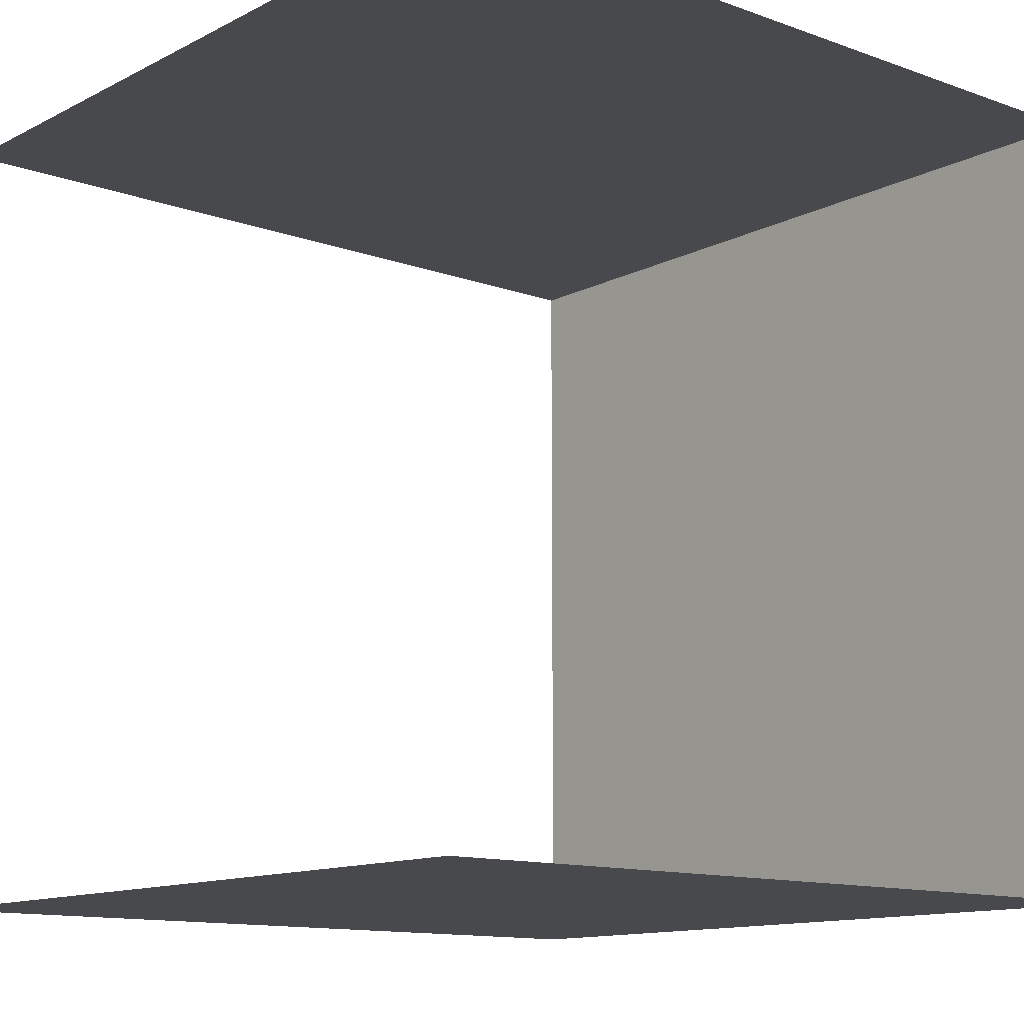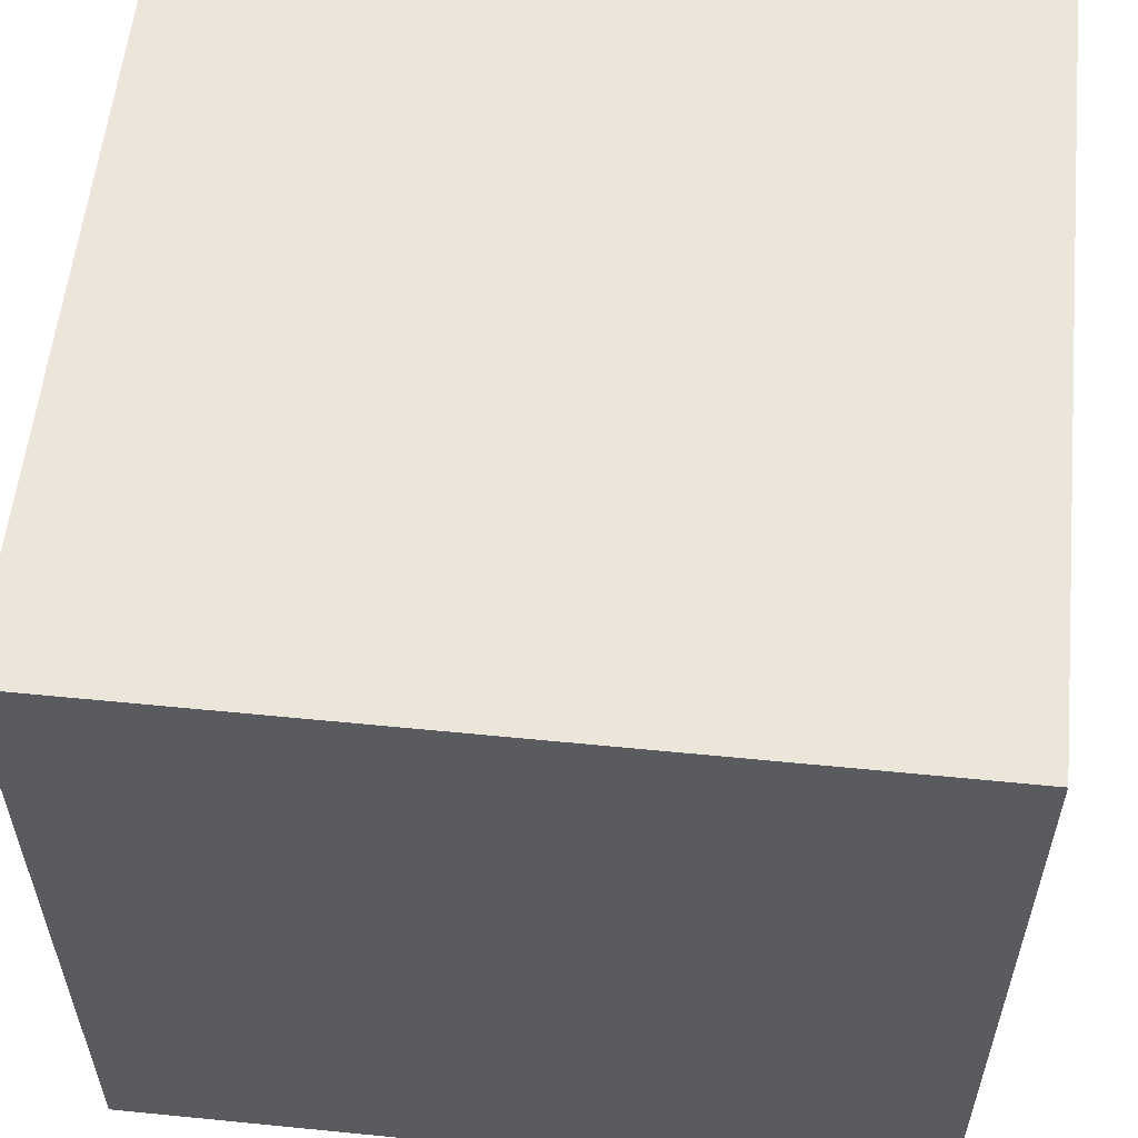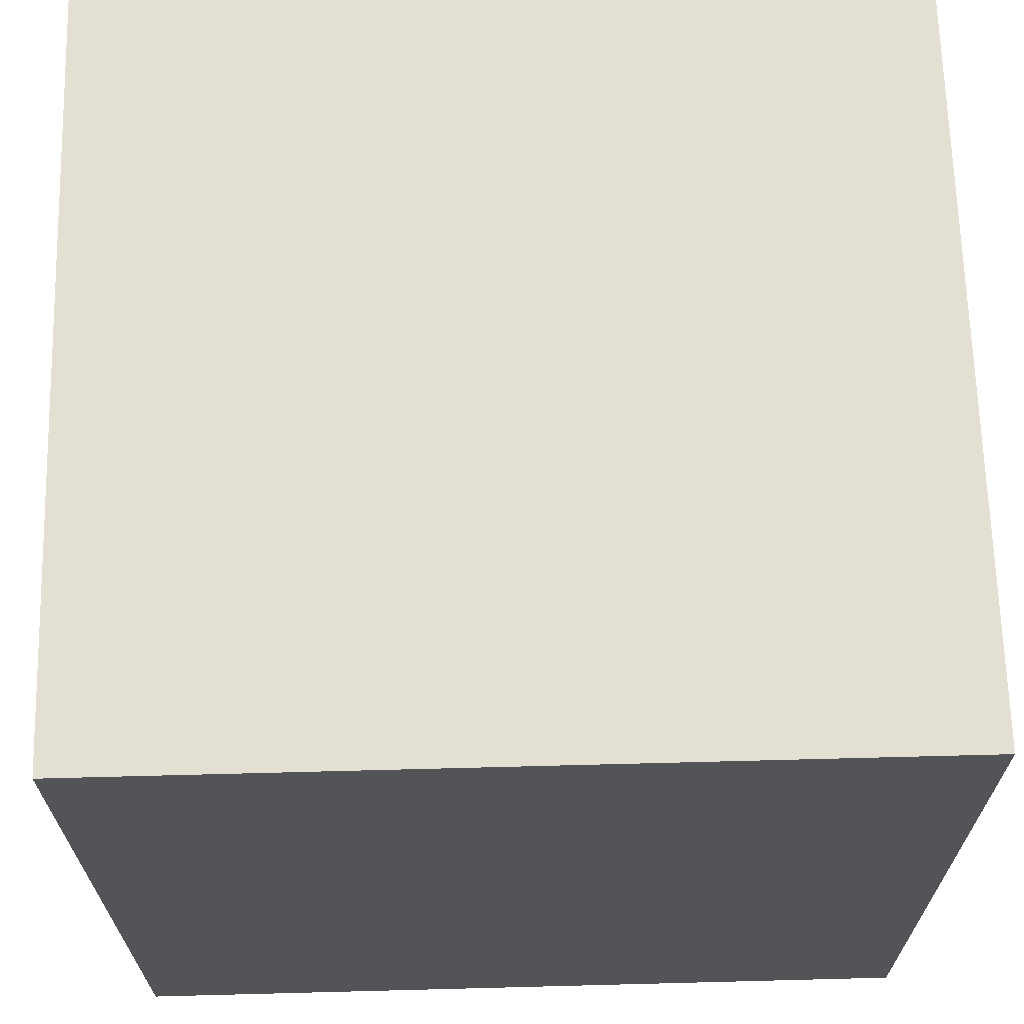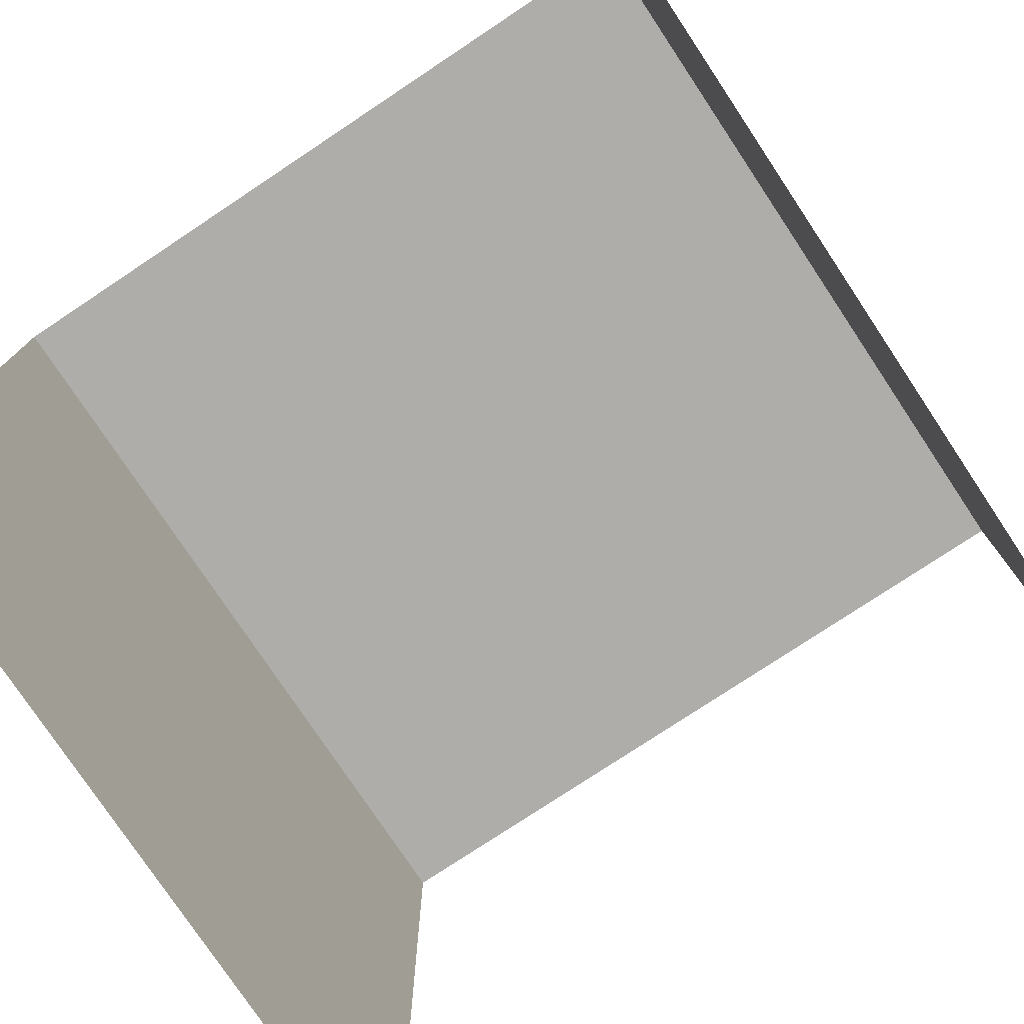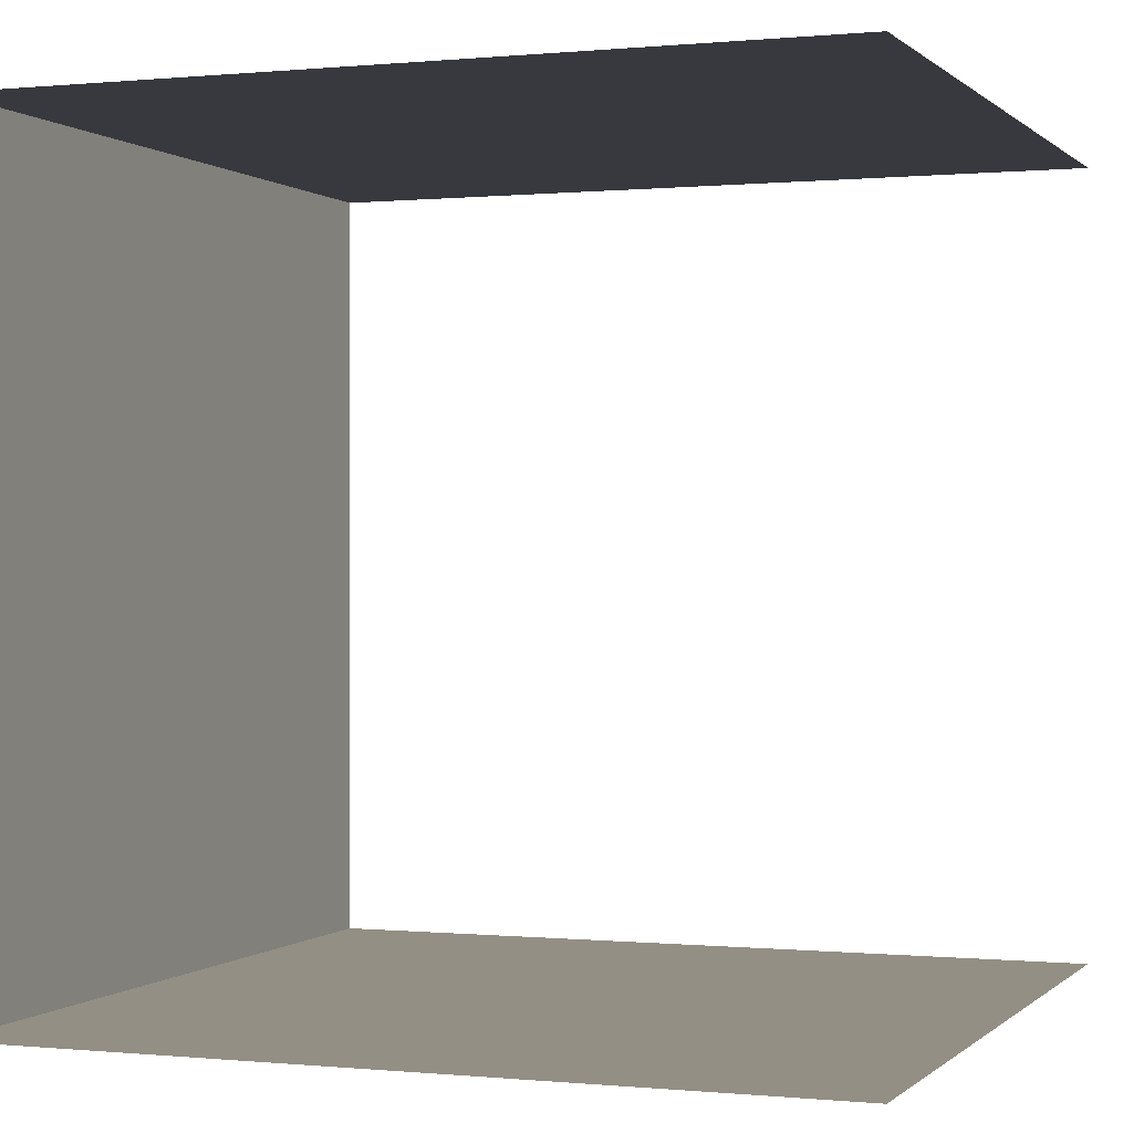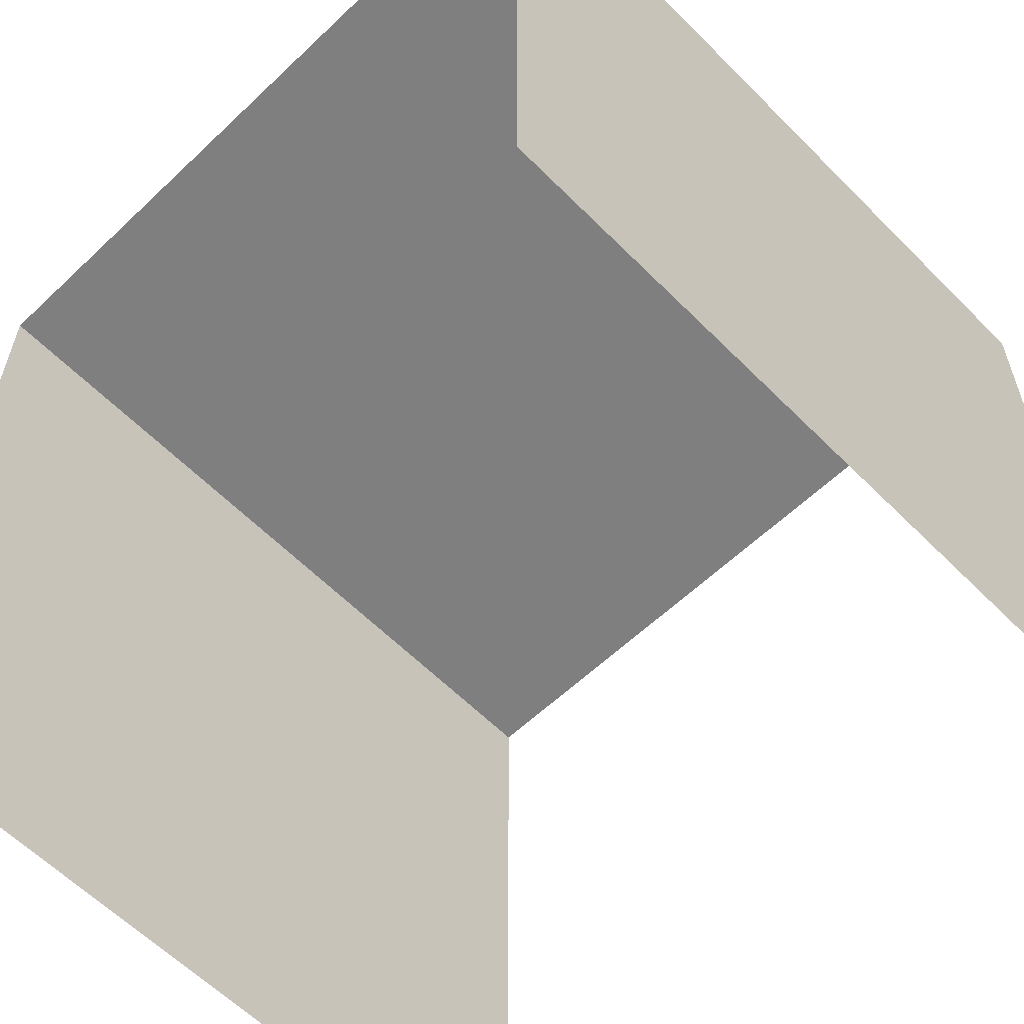
<metadata>
{"format":"obj","ext":"obj","renderer":"f3d","projection":"perspective","resolution":1024,"background":"white","views":[{"elev":-12.4,"azim":-130.2,"up":"+Y"},{"elev":57.1,"azim":5.9,"up":"+Y"},{"elev":67.1,"azim":-1.5,"up":"+Z"},{"elev":-77.1,"azim":123.6,"up":"+Z"},{"elev":0.1,"azim":110.6,"up":"+Y"},{"elev":-59.7,"azim":134.2,"up":"+Z"}]}
</metadata>
<code>
v 556 0 0
v 0 0 0
v 0 0 559.2
v 556 0 559.2
v 556 548.8 0
v 556 548.8 559.2
v 0 548.8 559.2
v 0 548.8 0
v 556 0 559.2
v 0 0 559.2
v 0 548.8 559.2
v 556 548.8 559.2
f 1 2 3
f 3 4 1
f 5 6 7
f 7 8 5
f 9 10 11
f 11 12 9

</code>
